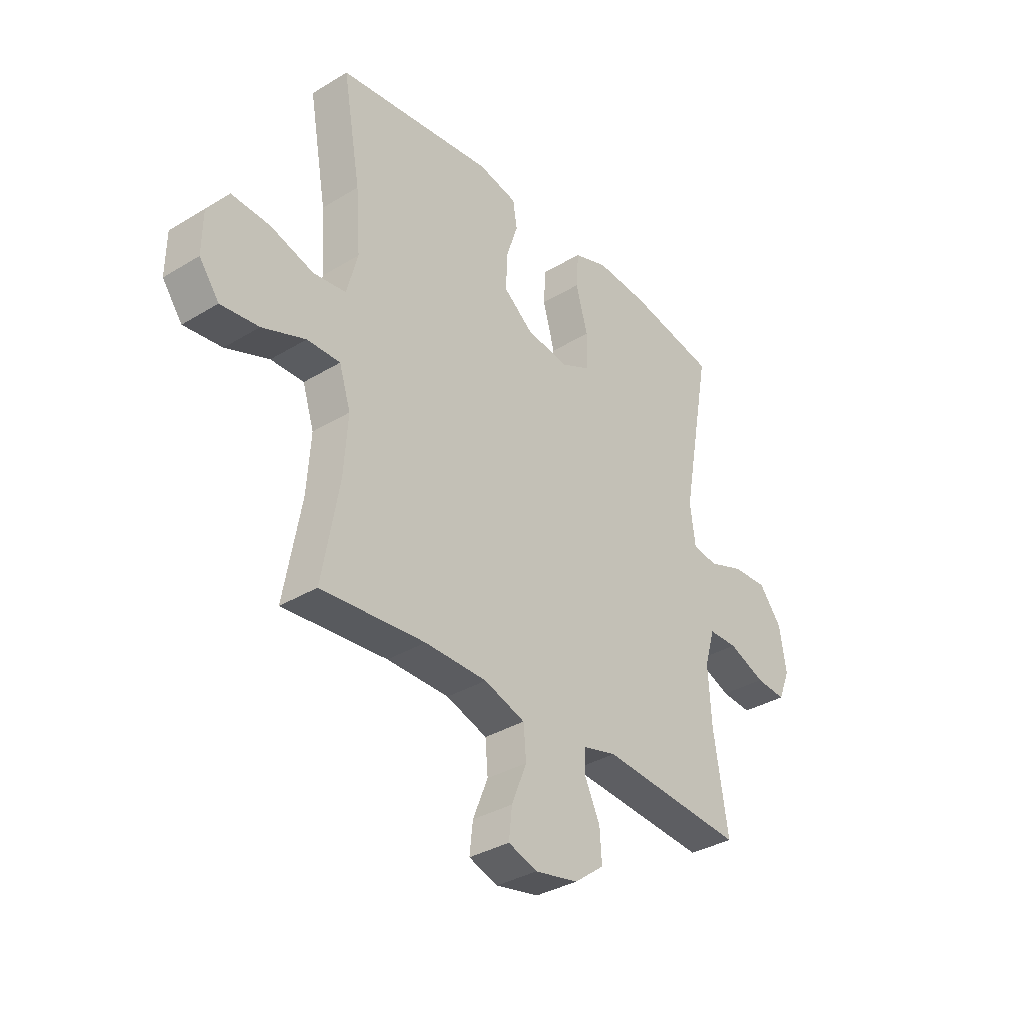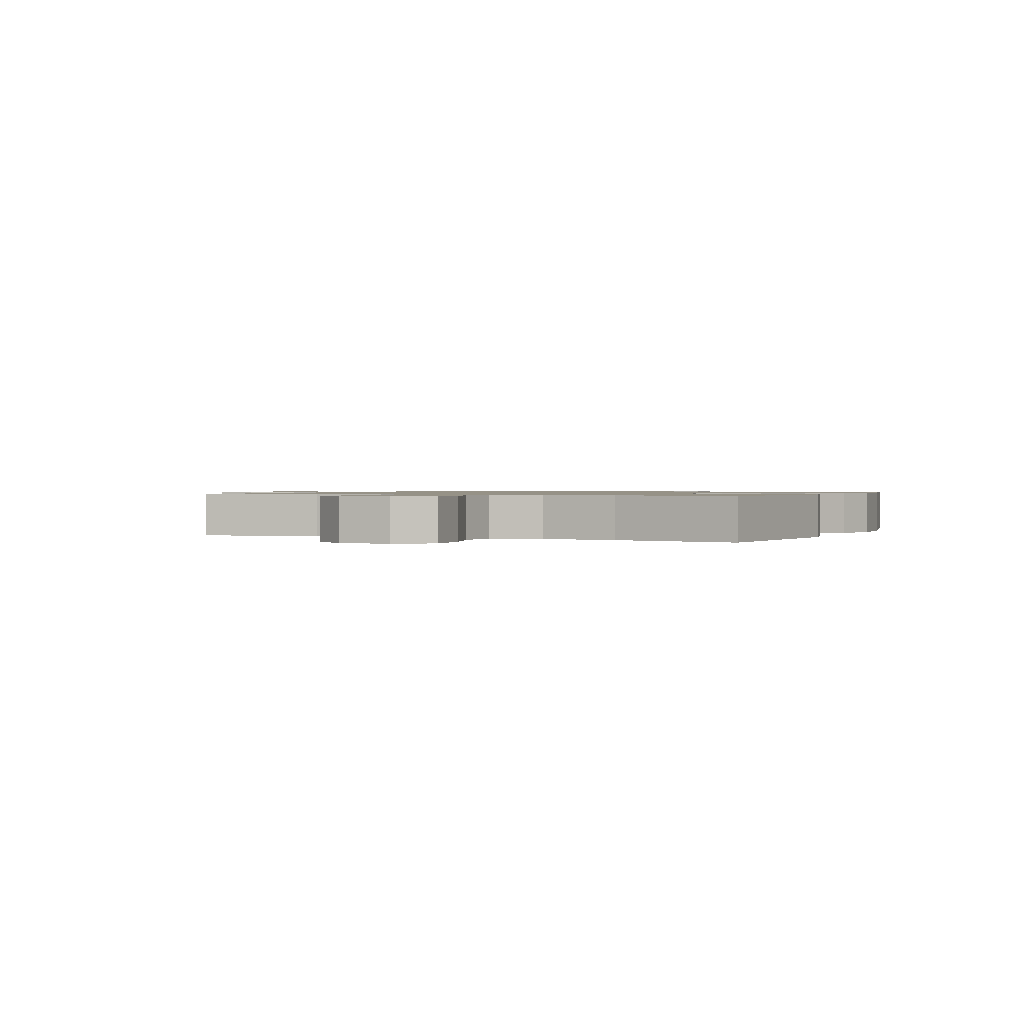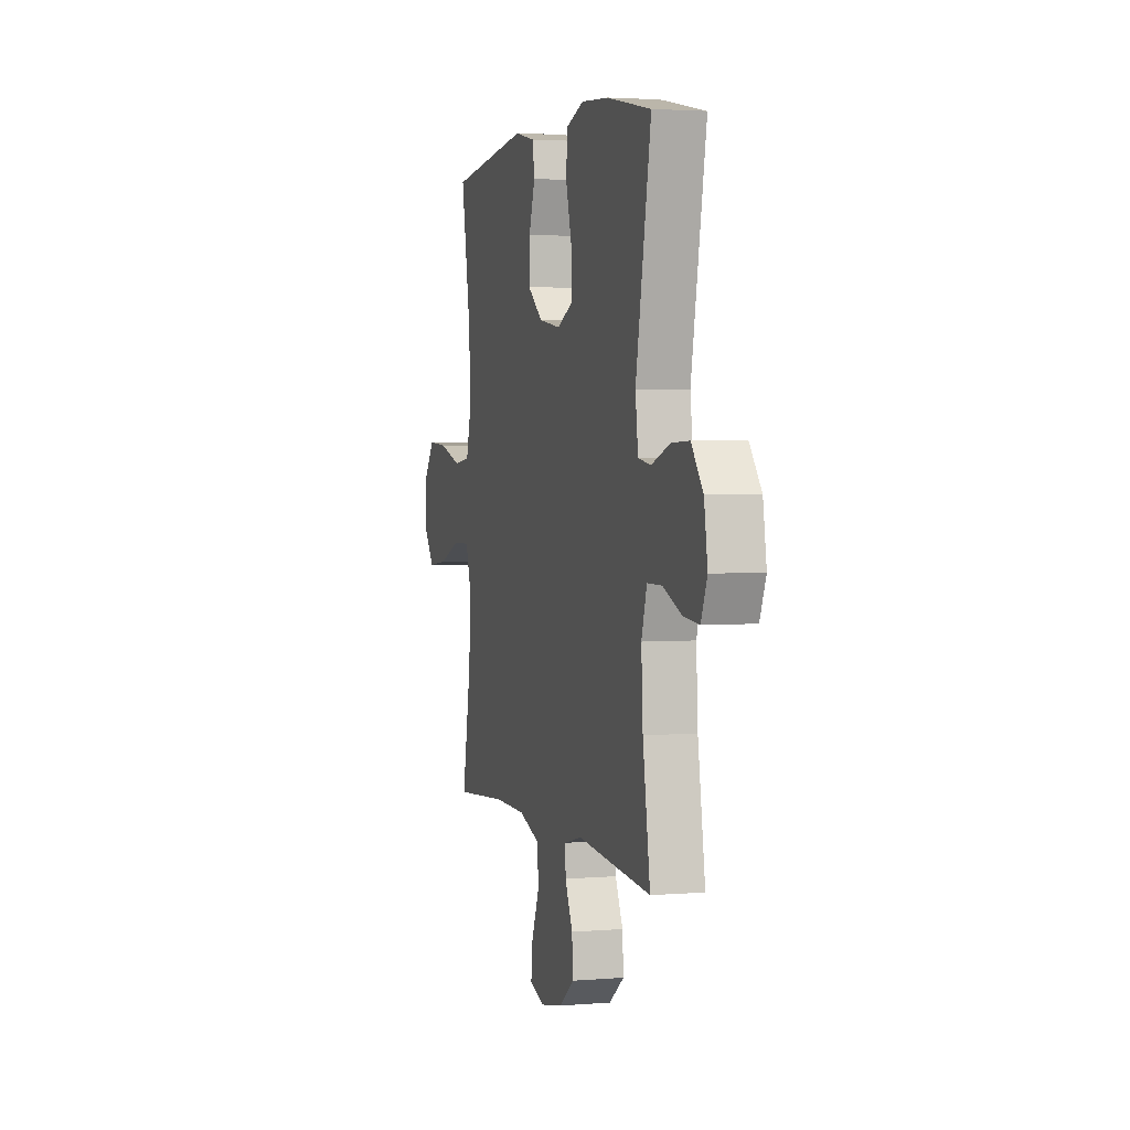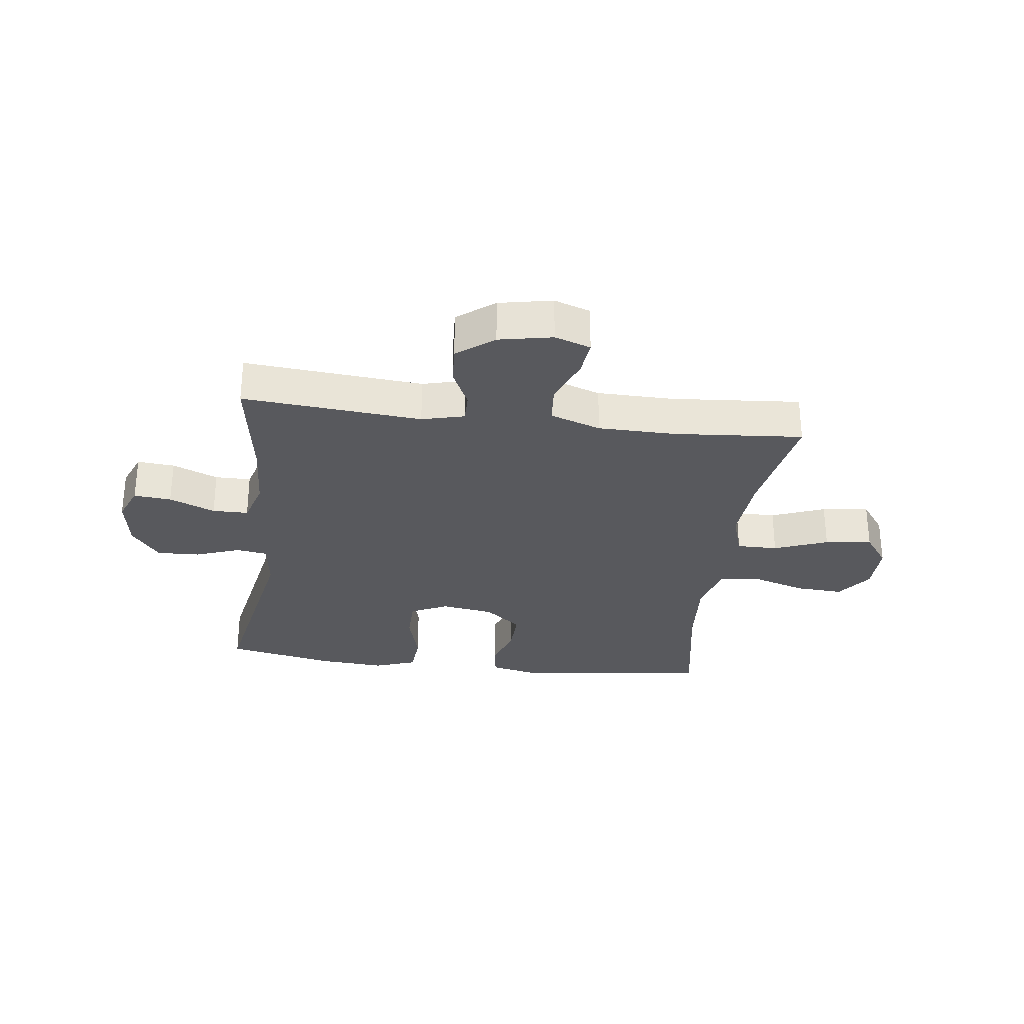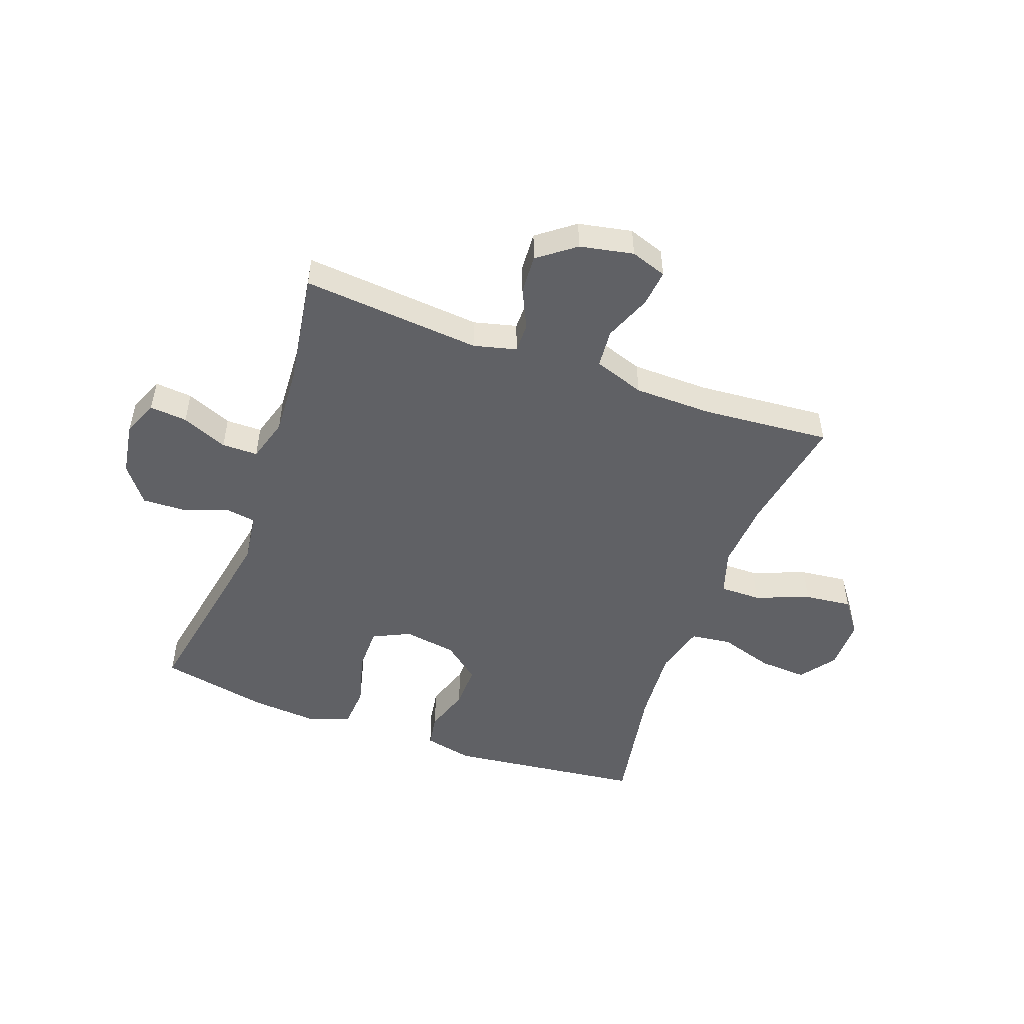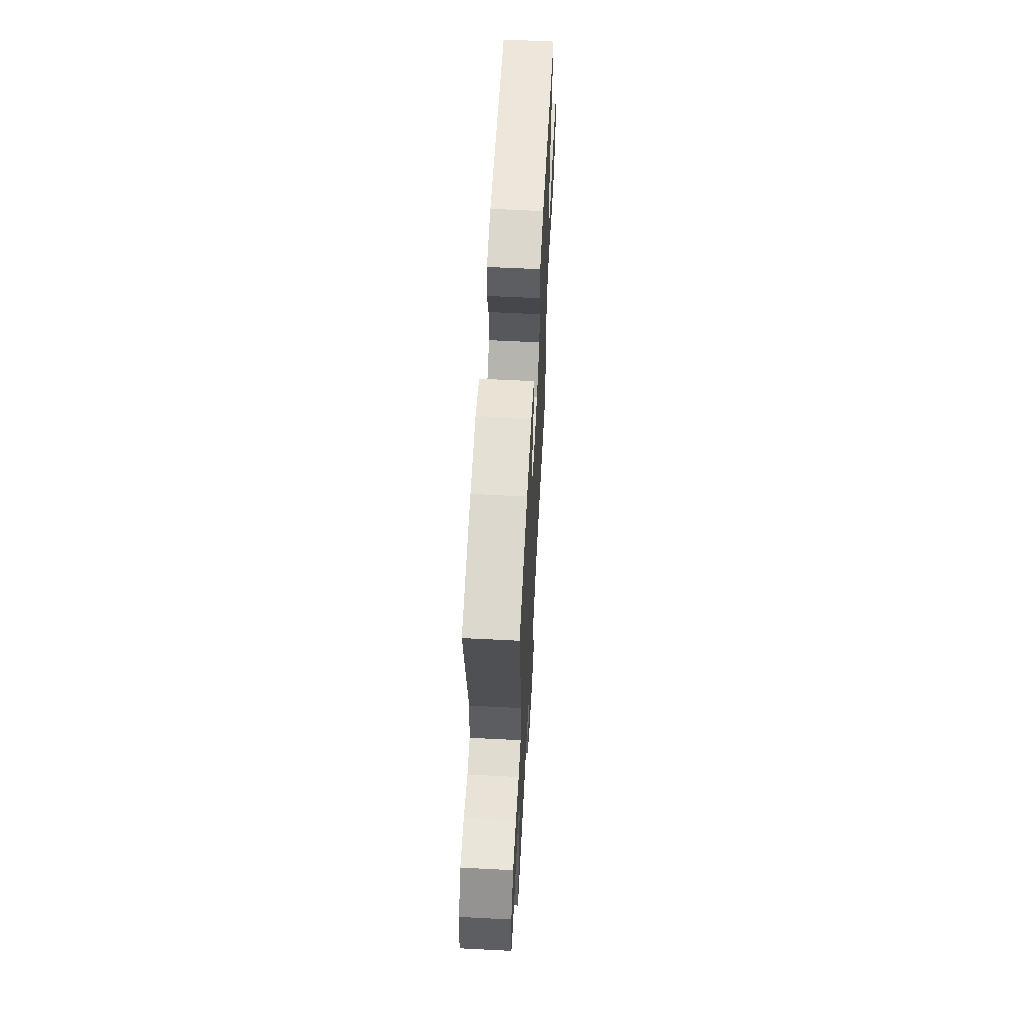
<metadata>
{"format":"obj","ext":"obj","renderer":"f3d","projection":"perspective","resolution":1024,"background":"white","views":[{"elev":-34.6,"azim":-50.8,"up":"+Z"},{"elev":1.0,"azim":-66.4,"up":"+Y"},{"elev":2.9,"azim":74.0,"up":"+Z"},{"elev":-29.9,"azim":172.8,"up":"+Y"},{"elev":-50.3,"azim":160.0,"up":"+Y"},{"elev":60.8,"azim":93.0,"up":"+Z"}]}
</metadata>
<code>
o path4316
v -0.2661 0.0375 -0.4504
v -0.1289 0.0375 -0.4522
v -0.03883 0.0375 -0.4828
v -0.03307 0.0375 -0.5516
v -0.06654 0.0375 -0.6346
v -0.07363 0.0375 -0.6995
v -0.009764 0.0375 -0.7212
v 0.08532 0.0375 -0.7023
v 0.1508 0.0375 -0.6526
v 0.1464 0.0375 -0.5835
v 0.1132 0.0375 -0.5131
v 0.1129 0.0375 -0.4614
v 0.1883 0.0375 -0.4422
v 0.5065 0.0375 -0.4692
v 0.475 0.0375 -0.2664
v 0.4682 0.0375 -0.1458
v 0.4911 0.0375 -0.06869
v 0.5549 0.0375 -0.06821
v 0.6361 0.0375 -0.1017
v 0.7026 0.0375 -0.1074
v 0.7287 0.0375 -0.04404
v 0.7138 0.0375 0.04957
v 0.6634 0.0375 0.1143
v 0.5869 0.0375 0.1113
v 0.5077 0.0375 0.08276
v 0.4528 0.0375 0.09121
v 0.4413 0.0375 0.1795
v 0.5065 0.0375 0.5327
v 0.3133 0.0375 0.5708
v 0.1975 0.0375 0.5795
v 0.1217 0.0375 0.5533
v 0.1168 0.0375 0.479
v 0.1429 0.0375 0.3839
v 0.1423 0.0375 0.3057
v 0.07625 0.0375 0.2743
v -0.01743 0.0375 0.2887
v -0.08202 0.0375 0.3401
v -0.08036 0.0375 0.417
v -0.0537 0.0375 0.4972
v -0.06288 0.0375 0.5556
v -0.1497 0.0375 0.5745
v -0.4952 0.0375 0.5327
v -0.4559 0.0375 0.3079
v -0.4459 0.0375 0.1725
v -0.4701 0.0375 0.08227
v -0.5421 0.0375 0.07328
v -0.6374 0.0375 0.1026
v -0.7223 0.0375 0.1074
v -0.7684 0.0375 0.04533
v -0.7697 0.0375 -0.04504
v -0.7258 0.0375 -0.1047
v -0.642 0.0375 -0.09488
v -0.5468 0.0375 -0.05822
v -0.4742 0.0375 -0.05756
v -0.449 0.0375 -0.1364
v -0.4577 0.0375 -0.2604
v -0.4952 0.0375 -0.4692
v -0.2661 -0.0375 -0.4504
v -0.1289 -0.0375 -0.4522
v -0.03883 -0.0375 -0.4828
v -0.03307 -0.0375 -0.5516
v -0.06654 -0.0375 -0.6346
v -0.07363 -0.0375 -0.6995
v -0.009764 -0.0375 -0.7212
v 0.08532 -0.0375 -0.7023
v 0.1508 -0.0375 -0.6526
v 0.1464 -0.0375 -0.5835
v 0.1132 -0.0375 -0.5131
v 0.1129 -0.0375 -0.4614
v 0.1883 -0.0375 -0.4422
v 0.5065 -0.0375 -0.4692
v 0.475 -0.0375 -0.2664
v 0.4682 -0.0375 -0.1458
v 0.4911 -0.0375 -0.06869
v 0.5549 -0.0375 -0.06821
v 0.6361 -0.0375 -0.1017
v 0.7026 -0.0375 -0.1074
v 0.7287 -0.0375 -0.04404
v 0.7138 -0.0375 0.04957
v 0.6634 -0.0375 0.1143
v 0.5869 -0.0375 0.1113
v 0.5077 -0.0375 0.08276
v 0.4528 -0.0375 0.09121
v 0.4413 -0.0375 0.1795
v 0.5065 -0.0375 0.5327
v 0.3133 -0.0375 0.5708
v 0.1975 -0.0375 0.5795
v 0.1217 -0.0375 0.5533
v 0.1168 -0.0375 0.479
v 0.1429 -0.0375 0.3839
v 0.1423 -0.0375 0.3057
v 0.07625 -0.0375 0.2743
v -0.01743 -0.0375 0.2887
v -0.08202 -0.0375 0.3401
v -0.08036 -0.0375 0.417
v -0.0537 -0.0375 0.4972
v -0.06288 -0.0375 0.5556
v -0.1497 -0.0375 0.5745
v -0.4952 -0.0375 0.5327
v -0.4559 -0.0375 0.3079
v -0.4459 -0.0375 0.1725
v -0.4701 -0.0375 0.08227
v -0.5421 -0.0375 0.07328
v -0.6374 -0.0375 0.1026
v -0.7223 -0.0375 0.1074
v -0.7684 -0.0375 0.04533
v -0.7697 -0.0375 -0.04504
v -0.7258 -0.0375 -0.1047
v -0.642 -0.0375 -0.09488
v -0.5468 -0.0375 -0.05822
v -0.4742 -0.0375 -0.05756
v -0.449 -0.0375 -0.1364
v -0.4577 -0.0375 -0.2604
v -0.4952 -0.0375 -0.4692
v 0.7026 0.0375 -0.1074
v 0.7026 0.0375 -0.1074
v 0.7287 0.0375 -0.04404
v 0.7138 0.0375 0.04957
v 0.6634 0.0375 0.1143
v 0.6361 0.0375 -0.1017
v 0.5869 0.0375 0.1113
v 0.5549 0.0375 -0.06821
v 0.5077 0.0375 0.08276
v 0.4911 0.0375 -0.06869
v 0.4911 0.0375 -0.06869
v 0.4528 0.0375 0.09121
v 0.4528 0.0375 0.09121
v 0.5065 0.0375 -0.4692
v 0.5065 0.0375 -0.4692
v 0.475 0.0375 -0.2664
v 0.4682 0.0375 -0.1458
v 0.4413 0.0375 0.1795
v 0.5065 0.0375 0.5327
v 0.5065 0.0375 0.5327
v 0.3133 0.0375 0.5708
v 0.1975 0.0375 0.5795
v 0.1883 0.0375 -0.4422
v 0.1217 0.0375 0.5533
v 0.1217 0.0375 0.5533
v 0.1129 0.0375 -0.4614
v 0.1129 0.0375 -0.4614
v 0.1429 0.0375 0.3839
v 0.1423 0.0375 0.3057
v 0.1423 0.0375 0.3057
v 0.08532 0.0375 -0.7023
v 0.1508 0.0375 -0.6526
v 0.1464 0.0375 -0.5835
v 0.1132 0.0375 -0.5131
v 0.1168 0.0375 0.479
v 0.07625 0.0375 0.2743
v -0.009764 0.0375 -0.7212
v -0.01743 0.0375 0.2887
v -0.07363 0.0375 -0.6995
v -0.07363 0.0375 -0.6995
v -0.08202 0.0375 0.3401
v -0.06654 0.0375 -0.6346
v -0.03307 0.0375 -0.5516
v -0.03883 0.0375 -0.4828
v -0.03883 0.0375 -0.4828
v -0.1289 0.0375 -0.4522
v -0.08036 0.0375 0.417
v -0.0537 0.0375 0.4972
v -0.06288 0.0375 0.5556
v -0.06288 0.0375 0.5556
v -0.1497 0.0375 0.5745
v -0.2661 0.0375 -0.4504
v -0.4459 0.0375 0.1725
v -0.4701 0.0375 0.08227
v -0.4701 0.0375 0.08227
v -0.4559 0.0375 0.3079
v -0.449 0.0375 -0.1364
v -0.4577 0.0375 -0.2604
v -0.4742 0.0375 -0.05756
v -0.4742 0.0375 -0.05756
v -0.4952 0.0375 -0.4692
v -0.4952 0.0375 -0.4692
v -0.5421 0.0375 0.07328
v -0.4952 0.0375 0.5327
v -0.4952 0.0375 0.5327
v -0.5468 0.0375 -0.05822
v -0.6374 0.0375 0.1026
v -0.642 0.0375 -0.09488
v -0.7223 0.0375 0.1074
v -0.7258 0.0375 -0.1047
v -0.7258 0.0375 -0.1047
v -0.7684 0.0375 0.04533
v -0.7697 0.0375 -0.04504
v 0.7026 -0.0375 -0.1074
v 0.7026 -0.0375 -0.1074
v 0.7287 -0.0375 -0.04404
v 0.7138 -0.0375 0.04957
v 0.6634 -0.0375 0.1143
v 0.6361 -0.0375 -0.1017
v 0.5869 -0.0375 0.1113
v 0.5549 -0.0375 -0.06821
v 0.5077 -0.0375 0.08276
v 0.4911 -0.0375 -0.06869
v 0.4911 -0.0375 -0.06869
v 0.4528 -0.0375 0.09121
v 0.4528 -0.0375 0.09121
v 0.5065 -0.0375 -0.4692
v 0.5065 -0.0375 -0.4692
v 0.475 -0.0375 -0.2664
v 0.4682 -0.0375 -0.1458
v 0.4413 -0.0375 0.1795
v 0.5065 -0.0375 0.5327
v 0.5065 -0.0375 0.5327
v 0.3133 -0.0375 0.5708
v 0.1975 -0.0375 0.5795
v 0.1883 -0.0375 -0.4422
v 0.1217 -0.0375 0.5533
v 0.1217 -0.0375 0.5533
v 0.1129 -0.0375 -0.4614
v 0.1129 -0.0375 -0.4614
v 0.1429 -0.0375 0.3839
v 0.1423 -0.0375 0.3057
v 0.1423 -0.0375 0.3057
v 0.08532 -0.0375 -0.7023
v 0.1508 -0.0375 -0.6526
v 0.1464 -0.0375 -0.5835
v 0.1132 -0.0375 -0.5131
v 0.1168 -0.0375 0.479
v 0.07625 -0.0375 0.2743
v -0.009764 -0.0375 -0.7212
v -0.01743 -0.0375 0.2887
v -0.07363 -0.0375 -0.6995
v -0.07363 -0.0375 -0.6995
v -0.08202 -0.0375 0.3401
v -0.06654 -0.0375 -0.6346
v -0.03307 -0.0375 -0.5516
v -0.03883 -0.0375 -0.4828
v -0.03883 -0.0375 -0.4828
v -0.1289 -0.0375 -0.4522
v -0.08036 -0.0375 0.417
v -0.0537 -0.0375 0.4972
v -0.06288 -0.0375 0.5556
v -0.06288 -0.0375 0.5556
v -0.1497 -0.0375 0.5745
v -0.2661 -0.0375 -0.4504
v -0.4459 -0.0375 0.1725
v -0.4701 -0.0375 0.08227
v -0.4701 -0.0375 0.08227
v -0.4559 -0.0375 0.3079
v -0.449 -0.0375 -0.1364
v -0.4577 -0.0375 -0.2604
v -0.4742 -0.0375 -0.05756
v -0.4742 -0.0375 -0.05756
v -0.4952 -0.0375 -0.4692
v -0.4952 -0.0375 -0.4692
v -0.5421 -0.0375 0.07328
v -0.4952 -0.0375 0.5327
v -0.4952 -0.0375 0.5327
v -0.5468 -0.0375 -0.05822
v -0.6374 -0.0375 0.1026
v -0.642 -0.0375 -0.09488
v -0.7223 -0.0375 0.1074
v -0.7258 -0.0375 -0.1047
v -0.7258 -0.0375 -0.1047
v -0.7684 -0.0375 0.04533
v -0.7697 -0.0375 -0.04504
f 203 210 201
f 204 210 203
f 225 244 233
f 240 241 225
f 196 195 194
f 224 229 226
f 223 199 216
f 208 205 206
f 221 230 220
f 260 255 259
f 233 231 213
f 241 246 225
f 228 240 225
f 255 253 254
f 194 191 192
f 223 204 199
f 225 246 244
f 220 218 219
f 204 197 199
f 240 228 243
f 220 230 218
f 223 233 213
f 223 213 210
f 222 209 211
f 256 259 254
f 239 245 248
f 255 260 257
f 233 244 239
f 223 210 204
f 259 255 254
f 190 193 188
f 196 197 195
f 235 238 234
f 254 253 250
f 191 193 190
f 193 191 195
f 216 205 215
f 194 195 191
f 225 233 223
f 218 229 224
f 243 238 251
f 234 243 228
f 205 216 199
f 199 197 196
f 208 215 205
f 238 243 234
f 250 246 241
f 236 238 235
f 239 244 245
f 221 231 230
f 215 209 222
f 229 218 230
f 246 250 253
f 213 231 221
f 209 215 208
f 116 21 78 189
f 21 22 79 78
f 22 23 80 79
f 19 20 77 76
f 23 24 81 80
f 18 19 76 75
f 24 25 82 81
f 125 18 75 198
f 25 127 200 82
f 129 15 72 202
f 16 17 74 73
f 15 16 73 72
f 27 134 207 84
f 26 27 84 83
f 28 29 86 85
f 29 30 87 86
f 13 14 71 70
f 30 139 212 87
f 141 13 70 214
f 33 144 217 90
f 8 9 66 65
f 9 10 67 66
f 10 11 68 67
f 32 33 90 89
f 31 32 89 88
f 34 35 92 91
f 11 12 69 68
f 7 8 65 64
f 35 36 93 92
f 154 7 64 227
f 36 37 94 93
f 5 6 63 62
f 4 5 62 61
f 159 4 61 232
f 2 3 60 59
f 38 39 96 95
f 39 164 237 96
f 40 41 98 97
f 37 38 95 94
f 1 2 59 58
f 44 169 242 101
f 43 44 101 100
f 55 56 113 112
f 174 55 112 247
f 176 1 58 249
f 45 46 103 102
f 179 43 100 252
f 41 42 99 98
f 53 54 111 110
f 56 57 114 113
f 46 47 104 103
f 52 53 110 109
f 47 48 105 104
f 185 52 109 258
f 48 49 106 105
f 50 51 108 107
f 49 50 107 106
f 130 128 137
f 131 130 137
f 152 160 171
f 167 152 168
f 123 121 122
f 151 153 156
f 150 143 126
f 135 133 132
f 148 147 157
f 187 186 182
f 160 140 158
f 168 152 173
f 155 152 167
f 182 181 180
f 121 119 118
f 150 126 131
f 152 171 173
f 147 146 145
f 131 126 124
f 167 170 155
f 147 145 157
f 150 140 160
f 150 137 140
f 149 138 136
f 183 181 186
f 166 175 172
f 182 184 187
f 160 166 171
f 150 131 137
f 186 181 182
f 117 115 120
f 123 122 124
f 162 161 165
f 181 177 180
f 118 117 120
f 120 122 118
f 143 142 132
f 121 118 122
f 152 150 160
f 145 151 156
f 170 178 165
f 161 155 170
f 132 126 143
f 126 123 124
f 135 132 142
f 165 161 170
f 177 168 173
f 163 162 165
f 166 172 171
f 148 157 158
f 142 149 136
f 156 157 145
f 173 180 177
f 140 148 158
f 136 135 142

</code>
